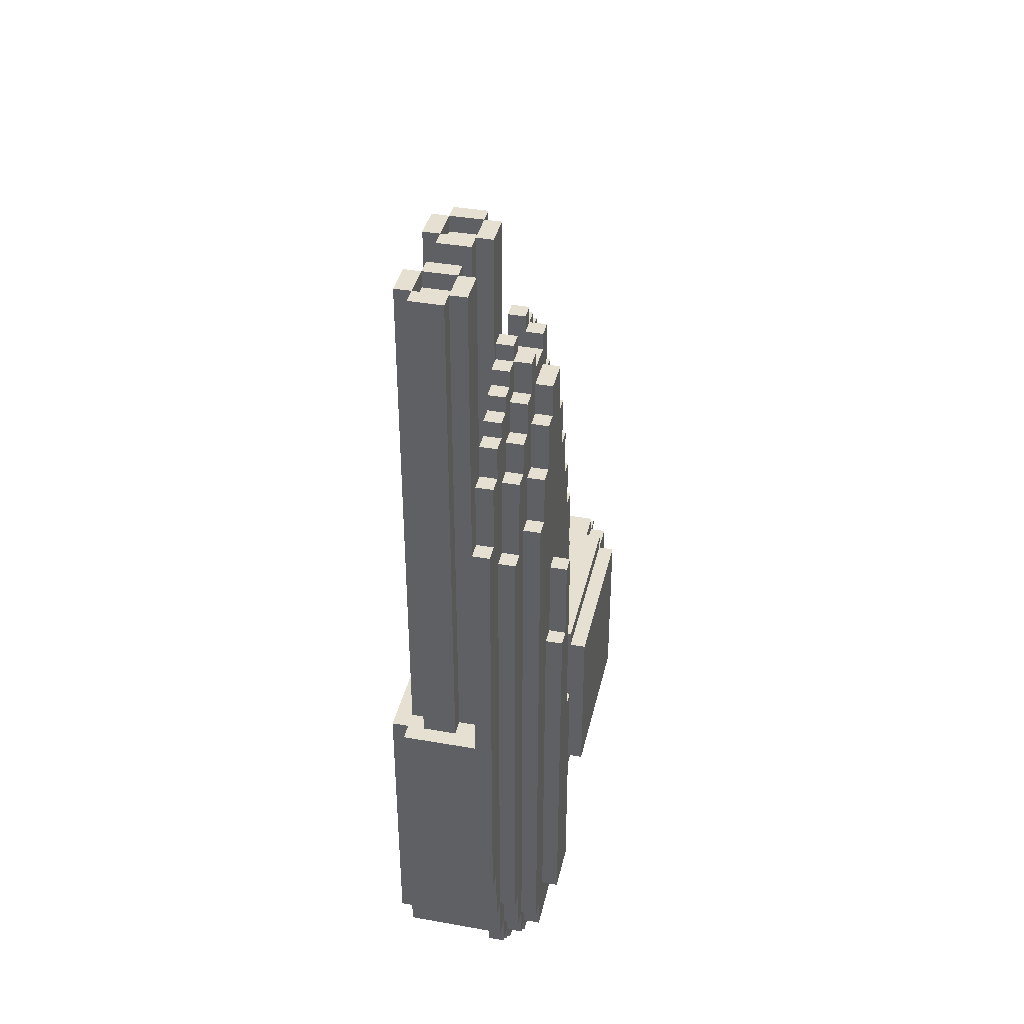
<metadata>
{"format":"obj","ext":"obj","renderer":"f3d","projection":"perspective","resolution":1024,"background":"white","views":[{"elev":38.5,"azim":12.6,"up":"+Z"}]}
</metadata>
<code>
o Mech_-_Chonk-2
v 1.9 7.2 4
v 2.1 7.2 0.9
v 1.9 7.2 0.9
v 2.4 6.8 2.4
v 2.5 6.8 2.9
v 2.4 6.8 2.9
v 1.6 10.1 -0.9
v 1.8 10.1 -1
v 1.6 10.1 -1
v 2.6 7.5 -1
v 2.5 7 -1
v 2.5 7.5 -1
v 1.7 7.8 0.9
v 1.8 7.8 -0.8
v 1.7 7.8 -0.8
v 2.5 7 2.5
v 2.6 7 2.8
v 2.5 7 2.8
v 2.4 7.5 3.5
v 2.5 7.4 3.5
v 2.5 7.5 3.5
v 2.6 7 -0.8
v 2.5 7 -0.8
v 2.5 7.8 2.1
v 2.6 7.7 2.1
v 2.6 7.8 2.1
v 2.4 7.7 3
v 2.5 7.7 2.8
v 2.4 7.7 2.8
v 1.9 6.8 0.9
v 1.9 6.9 4
v 1.9 6.9 0.9
v 1.6 10.2 0.2
v 1.8 10.1 0.2
v 1.8 10.2 0.2
v 2.6 7.8 -0.7
v 2.5 7.7 -0.7
v 2.5 7.8 -0.7
v 2.5 7.1 2.8
v 2.6 7.1 2.8
v 1.9 7.4 0.9
v 2.1 7.4 4
v 1.9 7.4 4
v 2.4 7.9 2.4
v 2.5 7.9 -0.7
v 2.4 7.9 -0.7
v 1.6 9.9 0.1
v 1.7 8.6 0.1
v 1.7 9.9 0.1
v 1.8 7.5 0.9
v 1.8 7.7 4
v 1.8 7.7 0.9
v 1.6 10.3 -0.9
v 1.6 10.2 -0.9
v 2.3 7.1 3.5
v 2.4 7.1 3.6
v 2.3 7.1 3.6
v 1.8 6.9 0.9
v 1.8 6.8 0.9
v 2.4 9.6 -0.9
v 2.5 9.6 -1
v 2.4 9.6 -1
v 1.7 9.9 -0.8
v 1.6 8.6 -0.8
v 1.6 9.9 -0.8
v 2.5 6.8 2.4
v 2.5 6.7 2.4
v 2.5 6.7 -0.5
v 2.4 7.8 -0.7
v 2.5 7.8 -0.8
v 2.4 7.8 -0.8
v 2.4 7.4 3.5
v 2.3 7.4 3.6
v 2.3 7.4 3.4
v 1.7 8.6 -0.9
v 1.9 9.7 -0.9
v 2.1 9.6 -0.9
v 2.4 8.6 0.2
v 2.3 8.5 0.2
v 2.3 8.6 0.2
v 2.5 7.2 3.4
v 2.5 7.4 3.4
v 2.3 6.8 -0.8
v 2.3 7.8 -0.8
v 2.3 7.7 -0.9
v 2.1 7.1 4
v 2.2 6.9 4
v 2.2 7.1 4
v 2.4 7.7 -1
v 2.4 7.6 -0.9
v 2.4 7.6 -1
v 2 10 0.2
v 2.2 10 -0.9
v 2 10 -0.9
v 1.6 10.2 -1
v 2.5 7.6 -1
v 2.4 7.5 -1
v 2.3 7 3.4
v 2.4 7 3.5
v 2.3 7 3.5
v 1.6 10 -0.1
v 1.6 10 -0.6
v 2.3 7.7 3.4
v 2.4 7.6 3.4
v 2.4 7.7 3.4
v 1.9 7.9 -0.1
v 1.9 7.9 -0.7
v 1.8 7.9 -0.8
v 2 10.1 -0.9
v 1.9 7.5 4
v 2.1 7.5 4
v 2.4 7.5 -1.2
v 2.4 7 -1.1
v 2.4 7 -1.2
v 2 9.9 0.3
v 2.2 9.9 0.2
v 2 9.9 0.2
v 2.5 7.7 -0.9
v 2.4 7.7 -0.9
v 2.4 7.1 3.3
v 2.5 7 3.3
v 2.5 7.1 3.3
v 2.5 8.5 -0.9
v 2.5 8.5 0.2
v 2.4 8.5 -0.9
v 2.3 7.9 3.2
v 2.4 7.8 3.2
v 2.4 7.9 3.2
v 2.4 9.8 0.2
v 2.5 9.6 0.2
v 2.5 9.8 0.2
v 2.4 7.2 3.5
v 2.5 7.2 3.5
v 2.5 7.6 -0.8
v 2.6 7.6 -0.9
v 2.5 7.6 -0.9
v 2.4 7.6 -1.1
v 2.3 7.5 -1.1
v 2.3 7.6 -1.1
v 2.5 7.7 2.4
v 2.5 7.7 2.1
v 2.5 7.5 3
v 2.6 7.4 3
v 2.6 7.5 3
v 2.4 6.9 -1
v 2.4 7 -1
v 2.5 9.8 -0.9
v 2.4 9.8 -0.9
v 2.2 7.1 0.9
v 2.2 6.9 0.9
v 2.1 7.5 0.9
v 2.2 7.5 4
v 1.5 10 -0.1
v 1.6 10 0.1
v 1.5 10 0.1
v 2.3 6.8 -1
v 2.4 6.8 -0.8
v 2.3 8.6 -0.8
v 1.7 8 -0.8
v 1.7 8.6 -0.8
v 2.4 7 3.1
v 2.5 6.9 3.1
v 2.5 7 3.1
v 1.7 9.8 0.2
v 1.9 9.8 0.3
v 1.7 9.8 0.3
v 2.5 7.6 3
v 2.5 7.7 3
v 2.3 6.8 3.2
v 2.4 6.8 3.3
v 2.3 6.8 3.3
v 2.1 8 -0.7
v 1.9 8 -0.7
v 2.4 6.7 -0.8
v 2.4 6.7 -0.5
v 2.3 6.7 -0.5
v 2.5 8.5 -1
v 2.7 7.4 -0.7
v 2.6 7.1 -0.7
v 2.6 7.4 -0.7
v 1.9 7.7 4
v 2.4 6.9 3.4
v 2.4 7 3.4
v 1.5 10.2 -0.9
v 1.5 10.3 -0.9
v 1.7 6.8 -0.8
v 1.9 7.1 3.9
v 2.1 6.9 3.9
v 2.1 7.1 3.9
v 1.9 9.7 0.2
v 1.9 9.8 0.2
v 2.3 6.9 -1.1
v 2.3 7 -1.1
v 2.5 7.5 -0.9
v 2.2 9.5 0.2
v 2.3 9.5 0.3
v 2.2 9.5 0.3
v 2.3 7.8 3.3
v 2.4 7.7 3.3
v 2.4 7.8 3.3
v 2.4 8.6 -0.9
v 2.3 7.2 3.6
v 2.4 7.2 3.6
v 2.5 7.4 3.3
v 2.6 7.2 3.3
v 2.6 7.4 3.3
v 1.8 10 0.3
v 1.8 10 0.2
v 2.1 7.1 0.9
v 1.8 10 -0.9
v 1.8 10.1 -0.9
v 1.5 10.3 0.2
v 1.6 10.3 0.2
v 2.4 8 -0.7
v 2.3 8 0.1
v 2.4 8 3
v 2 10 -1
v 2 9.9 -0.9
v 2 9.9 -1
v 1.7 6.8 0.9
v 2.2 9.5 -1
v 2.3 9.5 -0.9
v 2.2 9.5 -0.9
v 1.9 7.7 3.9
v 1.9 7.5 3.9
v 2.6 7.3 2
v 2.7 7.2 2
v 2.7 7.3 2
v 2.3 6.6 2.6
v 2.4 6.6 3
v 2.3 6.6 3
v 1.9 8 -0.1
v 2.1 7.9 -0.1
v 2.1 8 -0.1
v 2.1 7.5 3.9
v 2.1 7.7 3.9
v 1.9 6.9 3.9
v 1.8 10.2 -0.9
v 2.4 6.9 3.3
v 2.4 6.8 3.2
v 2.4 6.9 3.1
v 2.6 7.7 -0.8
v 2.5 7.7 -0.8
v 2.6 7.4 0.8
v 2.7 7.3 0.8
v 2.7 7.4 0.8
v 2.6 8.5 0.2
v 2.6 9.6 0.2
v 1.5 9.9 0.1
v 2.4 9.9 -0.9
v 2.1 9.6 -1
v 2.2 9.6 -0.9
v 2.5 8.5 0.3
v 2.6 7.2 1.5
v 2.7 7.1 1.5
v 2.7 7.2 1.5
v 2.2 9.9 -1
v 2.2 9.8 -0.9
v 2.2 9.8 -1
v 2.2 7.7 0.9
v 2.2 7.5 0.9
v 2.4 9.6 0.3
v 2.4 9.6 0.2
v 2.1 6.9 0.9
v 2.1 6.8 4
v 2.1 6.8 0.9
v 2.1 7.8 0.9
v 2.3 7.9 0.9
v 1.8 7.1 4
v 1.9 7.1 0.9
v 1.8 7.1 0.9
v 2.1 9.6 0.2
v 2.1 9.7 0.3
v 2.1 9.7 0.2
v 1.6 10.1 0.3
v 1.6 10.1 0.2
v 1.7 8.6 0.2
v 2.6 7.6 -0.8
v 2.6 7.7 -0.7
v 2.2 9.6 0.3
v 2.1 9.6 0.3
v 2.6 7.3 0.8
v 2.4 7.1 3.5
v 2.3 7.7 -1
v 1.5 10.2 0.3
v 1.5 10.2 0.2
v 2.5 7.5 -1.1
v 2.4 7.5 -1.1
v 2.4 6.9 -1.1
v 2.6 9.6 -0.9
v 2.5 9.6 -0.9
v 2.3 8 3
v 2.3 8.6 0.1
v 2.3 8 -0.7
v 2.4 9.7 -0.9
v 2.3 9.8 -0.9
v 2.5 7.6 2.7
v 2.6 7.6 2.4
v 2.5 7.6 2.4
v 1.5 10 -0.8
v 1.6 10 -0.8
v 2.4 7.7 -0.8
v 2.3 7.7 3.3
v 2.3 9.7 -0.9
v 2.4 9.7 -1
v 2.3 9.7 -1
v 2.4 9.9 0.2
v 2.5 6.8 -0.5
v 2.4 6.8 -0.5
v 2.5 7.8 2.4
v 2.5 7.9 2.4
v 2.4 6.9 2.9
v 2.4 7.8 2.8
v 2.4 7.8 2.4
v 1.9 7.1 4
v 2.3 7.9 -0.7
v 1.9 6.8 4
v 1.9 9.7 -1
v 2.1 9.7 -0.9
v 2.5 6.9 -0.8
v 2.5 6.9 -1
v 2.3 6.9 -1
v 1.5 9.9 0.3
v 2.1 7.4 0.9
v 2.2 9.6 0.2
v 2.3 9.5 -1
v 2.2 9.6 -1
v 1.7 9.9 0.3
v 1.6 8.6 0.1
v 2.6 6.9 2.5
v 2.6 7 2.5
v 1.9 9.8 -0.9
v 1.9 9.8 -1
v 2.4 7.9 -0.8
v 2.5 7.8 2.8
v 2.3 9.8 -1
v 2.4 6.7 2.4
v 2.3 6.6 -0.5
v 1.5 10.2 -1
v 2.1 7.9 -0.7
v 2.4 6.9 -0.8
v 2.4 7 3.3
v 2.3 8.6 -0.9
v 1.9 7.5 0.9
v 2.1 7.7 4
v 2.1 7.7 0.9
v 1.7 8 0.1
v 1.7 9.9 -1
v 1.5 9.9 -1
v 2.2 9.8 0.3
v 2.2 9.8 0.2
v 2.4 7.8 -0.9
v 2.3 7.8 -0.9
v 2.2 9.9 -0.9
v 1.7 9.8 -0.9
v 2.6 7.5 2.7
v 2.6 7.6 2.7
v 1.5 10.1 -0.6
v 1.6 10.1 -0.1
v 1.5 10.1 -0.1
v 1.8 7.5 4
v 1.9 7.7 0.9
v 1.9 7.8 4
v 1.9 7.8 0.9
v 1.8 6.8 -0.8
v 2.4 7.9 3
v 1.8 10 -1
v 2.3 8.5 0.3
v 2.3 7 -1.2
v 2.3 7.5 -1.2
v 2.2 7.7 4
v 2.3 7.6 -1
v 2.5 7.4 3
v 2.3 7.5 3.6
v 2.4 7.4 3.6
v 2.4 7.5 3.6
v 2.1 7.2 4
v 2.3 7.9 3
v 2.3 7.6 3.5
v 2.3 7.6 3.4
v 2.4 6.7 3.2
v 2.4 7.6 3.2
v 1.6 10.1 -0.6
v 2.3 6.9 3.3
v 2.3 6.9 3.4
v 2.3 8 -0.8
v 2.3 7.8 3.2
v 2.6 7.1 3.1
v 2.5 7.1 3.1
v 2.1 6.9 4
v 2.5 7.2 3.1
v 2.5 7.2 3.3
v 2.4 6.8 -1
v 2.5 7.5 3.2
v 2.5 7.6 3.2
v 2.1 7.8 4
v 2.6 7.1 1.5
v 2.4 7.6 3
v 2.6 7.2 2
v 2.6 8.5 -0.9
v 2.4 6.6 -0.1
v 2.3 6.5 -0.1
v 2.3 6.6 -0.1
v 2.5 7.1 3.5
v 2.6 7.2 3.1
v 1.9 9.7 0.3
v 2.4 6.5 2.6
v 2.3 6.5 2.6
v 1.7 9.8 -1
v 2 10.1 0.2
v 2.3 7.5 3.5
v 2.3 6.7 3
v 2.4 6.7 3
v 2.3 6.7 3.2
v 2.4 7.6 3.5
v 2.4 7.5 3.2
v 2.2 10 0.2
v 2.4 6.6 2.6
v 1.8 7.9 0.9
v 1.5 10 -0.6
v 2.1 9.7 -1
v 2.5 6.9 2.9
v 2.6 7.7 2.4
v 2.5 7 -1.1
v 1.8 6.7 -0.8
v 2.5 7.5 2.7
v 1.8 6.9 4
v 2.5 6.9 2.5
v 2.6 7 -1
v 1.8 7.8 0.9
v 1.8 6.7 0.9
v 2.3 6.7 0.9
v 2.5 6.8 -0.8
v 2.4 8.5 0.2
v 2.3 7.2 3.4
v 2.2 9.9 0.3
v 2.3 8.5 -0.9
v 2.3 8.5 -1
v 2.7 7.1 -0.7
v 2.3 9.5 0.2
v 1.8 10.1 0.3
v 2 10 0.3
v 2.4 6.5 -0.1
v 2.4 6.6 -0.5
v 2.5 9.6 0.3
v 1.6 10.2 0.3
v 2.6 7.5 -0.9
v 1.5 9.9 -0.8
v 2.4 9.8 0.3
v 2.6 6.9 -0.8
f 1 2 3
f 4 5 6
f 7 8 9
f 10 11 12
f 13 14 15
f 16 17 18
f 19 20 21
f 11 22 23
f 24 25 26
f 27 28 29
f 30 31 32
f 33 34 35
f 36 37 38
f 39 17 40
f 41 42 43
f 44 45 46
f 47 48 49
f 50 51 52
f 53 33 54
f 55 56 57
f 30 58 59
f 60 61 62
f 63 64 65
f 66 67 68
f 69 70 71
f 72 73 74
f 75 76 77
f 78 79 80
f 74 81 82
f 83 84 85
f 86 87 88
f 89 90 91
f 92 93 94
f 95 7 9
f 96 97 91
f 98 99 100
f 47 101 102
f 103 104 105
f 106 107 108
f 109 92 94
f 110 42 111
f 112 113 114
f 115 116 117
f 118 90 119
f 120 121 122
f 123 124 125
f 126 127 128
f 129 130 131
f 132 133 81
f 134 135 136
f 137 138 139
f 140 25 141
f 142 143 144
f 11 145 146
f 129 147 148
f 149 87 150
f 151 152 111
f 153 154 155
f 156 157 83
f 158 159 160
f 161 162 163
f 164 165 166
f 27 167 168
f 169 170 171
f 172 107 173
f 174 175 176
f 61 123 177
f 178 179 180
f 51 110 181
f 98 182 183
f 90 96 91
f 53 184 185
f 186 13 15
f 187 188 189
f 190 165 191
f 113 192 193
f 96 194 12
f 195 196 197
f 198 199 200
f 188 86 189
f 125 78 201
f 202 56 203
f 204 205 206
f 34 207 208
f 2 86 209
f 109 210 211
f 212 33 213
f 214 215 216
f 217 218 219
f 186 59 220
f 221 222 223
f 113 11 146
f 224 110 225
f 92 115 117
f 226 227 228
f 229 230 231
f 232 233 234
f 224 235 236
f 187 31 237
f 238 7 54
f 239 240 241
f 242 134 243
f 244 245 246
f 130 247 248
f 154 249 155
f 250 129 148
f 251 252 77
f 86 149 209
f 130 253 124
f 254 255 256
f 257 258 259
f 260 152 261
f 262 130 263
f 264 265 266
f 267 260 268
f 4 67 66
f 33 238 54
f 269 270 271
f 272 273 274
f 33 275 276
f 190 277 272
f 180 278 279
f 272 280 281
f 226 245 282
f 110 235 225
f 55 99 283
f 85 89 284
f 285 33 286
f 97 287 288
f 113 145 289
f 290 123 291
f 207 92 208
f 292 215 268
f 293 294 158
f 148 295 296
f 297 298 299
f 300 65 301
f 70 302 71
f 103 199 303
f 304 305 306
f 116 129 307
f 308 175 309
f 44 310 311
f 312 162 241
f 313 310 314
f 269 31 315
f 212 53 185
f 214 316 294
f 30 265 317
f 187 86 315
f 318 319 76
f 11 320 321
f 192 145 322
f 323 249 47
f 151 42 324
f 195 280 325
f 326 327 62
f 165 207 328
f 64 48 329
f 16 330 331
f 318 332 333
f 334 69 71
f 31 188 237
f 313 28 335
f 258 336 259
f 175 67 337
f 175 338 176
f 184 95 339
f 316 340 233
f 320 157 341
f 194 10 12
f 161 121 342
f 157 175 174
f 343 125 201
f 130 290 291
f 336 304 306
f 41 110 344
f 147 130 291
f 345 260 346
f 347 159 232
f 348 65 349
f 350 129 351
f 352 85 353
f 116 250 354
f 355 160 63
f 172 233 340
f 275 34 276
f 297 356 357
f 358 359 360
f 50 110 361
f 70 37 243
f 362 363 364
f 365 14 84
f 292 366 216
f 8 210 367
f 51 362 52
f 80 79 368
f 112 369 370
f 48 215 293
f 345 152 371
f 159 48 160
f 372 137 139
f 37 242 243
f 204 143 373
f 374 375 376
f 1 86 377
f 135 194 136
f 145 156 322
f 126 366 378
f 379 104 380
f 145 320 341
f 137 97 288
f 169 381 240
f 199 104 382
f 358 102 383
f 138 112 370
f 384 182 385
f 172 386 294
f 116 350 351
f 198 127 387
f 228 227 256
f 343 222 326
f 129 262 263
f 39 388 389
f 264 87 390
f 391 205 392
f 31 265 390
f 201 78 158
f 145 157 393
f 93 218 94
f 384 170 239
f 382 394 395
f 302 118 119
f 363 345 396
f 363 267 364
f 179 255 397
f 45 69 46
f 369 113 193
f 84 352 353
f 382 167 398
f 267 345 346
f 254 227 399
f 290 247 400
f 401 402 403
f 359 153 360
f 132 404 133
f 391 388 405
f 190 273 406
f 184 300 358
f 224 345 181
f 352 302 119
f 58 269 271
f 402 407 408
f 409 332 355
f 24 36 38
f 157 308 309
f 19 375 72
f 34 92 410
f 22 320 23
f 374 19 411
f 412 230 413
f 210 217 367
f 93 116 354
f 89 372 284
f 412 381 414
f 338 401 403
f 379 19 415
f 244 178 180
f 118 134 136
f 19 394 416
f 218 257 219
f 164 328 49
f 92 116 417
f 229 407 418
f 14 419 108
f 270 1 3
f 300 102 420
f 251 319 421
f 312 5 422
f 132 56 283
f 305 60 62
f 238 34 211
f 140 298 423
f 287 11 424
f 221 252 327
f 235 345 236
f 425 59 365
f 25 423 298
f 142 356 426
f 58 31 427
f 34 109 211
f 120 404 283
f 320 330 428
f 287 113 288
f 107 232 173
f 1 377 2
f 4 66 5
f 7 211 8
f 10 429 11
f 13 430 14
f 16 331 17
f 19 72 20
f 11 429 22
f 24 141 25
f 27 168 28
f 30 317 31
f 33 276 34
f 36 279 37
f 39 18 17
f 41 324 42
f 44 311 45
f 47 329 48
f 50 361 51
f 53 213 33
f 55 283 56
f 30 32 58
f 271 270 3
f 2 209 149
f 149 261 324
f 261 151 324
f 2 149 324
f 41 344 50
f 2 324 41
f 3 2 41
f 41 50 271
f 50 220 271
f 59 431 30
f 431 432 266
f 30 431 266
f 271 3 41
f 58 271 220
f 58 220 59
f 432 150 266
f 150 264 266
f 60 291 61
f 63 160 64
f 433 320 308
f 320 428 308
f 428 16 18
f 18 39 389
f 389 391 392
f 204 373 394
f 373 142 394
f 142 426 297
f 297 299 140
f 140 141 24
f 24 38 45
f 45 311 24
f 311 310 24
f 310 335 297
f 335 28 297
f 28 168 167
f 167 395 394
f 394 21 82
f 21 20 82
f 28 167 297
f 167 394 142
f 394 82 204
f 297 140 310
f 140 24 310
f 142 297 167
f 81 133 404
f 81 404 122
f 204 82 81
f 392 204 81
f 122 121 163
f 392 81 122
f 428 18 5
f 18 389 163
f 389 392 122
f 163 162 422
f 389 122 163
f 18 163 422
f 422 5 18
f 5 66 428
f 68 308 66
f 308 428 66
f 69 38 70
f 74 82 72
f 82 20 72
f 72 375 73
f 77 252 223
f 223 222 343
f 343 75 223
f 75 355 76
f 355 332 76
f 76 319 77
f 77 223 75
f 78 434 79
f 74 435 81
f 372 139 138
f 138 370 369
f 193 192 322
f 138 369 193
f 85 284 372
f 372 138 193
f 322 156 83
f 372 193 322
f 84 353 85
f 85 372 83
f 372 322 83
f 86 390 87
f 89 119 90
f 92 417 93
f 95 54 7
f 96 12 97
f 98 183 99
f 101 359 383
f 102 301 65
f 101 383 102
f 47 154 101
f 64 329 47
f 102 65 47
f 65 64 47
f 103 380 104
f 419 233 106
f 107 340 108
f 419 106 108
f 109 410 92
f 110 43 42
f 112 288 113
f 115 436 116
f 118 136 90
f 120 342 121
f 253 368 434
f 368 79 434
f 400 247 124
f 124 253 434
f 125 437 438
f 124 434 125
f 123 400 124
f 438 177 125
f 177 123 125
f 126 387 127
f 129 263 130
f 81 435 132
f 435 202 132
f 202 203 132
f 134 278 135
f 137 288 138
f 140 423 25
f 142 373 143
f 11 321 145
f 129 131 147
f 149 88 87
f 151 261 152
f 153 101 154
f 156 393 157
f 158 386 159
f 161 241 162
f 164 191 165
f 27 398 167
f 169 240 170
f 172 340 107
f 432 431 176
f 431 425 176
f 425 174 176
f 61 291 123
f 178 439 179
f 51 361 110
f 98 385 182
f 90 136 96
f 53 54 184
f 186 220 13
f 187 237 188
f 190 406 165
f 113 289 192
f 96 136 194
f 195 440 196
f 198 303 199
f 188 390 86
f 125 434 78
f 202 57 56
f 204 392 205
f 34 441 207
f 2 377 86
f 109 94 210
f 212 286 33
f 294 215 214
f 215 292 216
f 217 94 218
f 186 365 59
f 221 326 222
f 113 424 11
f 224 181 110
f 92 442 115
f 226 399 227
f 229 418 230
f 232 106 233
f 224 225 235
f 187 315 31
f 238 211 7
f 407 443 337
f 443 401 337
f 401 444 175
f 337 4 418
f 4 6 418
f 401 175 337
f 418 407 337
f 413 230 6
f 230 418 6
f 240 381 413
f 239 170 240
f 183 182 239
f 283 99 183
f 342 120 183
f 120 283 183
f 241 161 342
f 6 312 241
f 6 241 413
f 241 342 239
f 240 413 241
f 183 239 342
f 242 278 134
f 244 282 245
f 130 124 247
f 154 47 249
f 250 307 129
f 251 327 252
f 86 88 149
f 130 445 253
f 254 397 255
f 257 354 258
f 260 371 152
f 262 445 130
f 264 390 265
f 268 419 267
f 419 430 364
f 430 13 52
f 13 220 50
f 52 13 50
f 52 362 364
f 267 346 260
f 260 261 268
f 261 149 268
f 149 150 432
f 430 52 364
f 149 432 268
f 419 364 267
f 4 337 67
f 33 35 238
f 269 315 270
f 272 281 273
f 33 446 275
f 164 277 190
f 277 80 195
f 80 440 195
f 195 325 272
f 272 274 190
f 190 191 164
f 277 195 272
f 279 36 244
f 36 26 244
f 26 25 244
f 25 226 244
f 226 282 244
f 180 179 447
f 244 180 279
f 180 447 278
f 447 135 278
f 278 242 279
f 272 325 280
f 226 228 245
f 110 111 235
f 55 100 99
f 85 119 89
f 285 446 33
f 97 12 287
f 113 146 145
f 290 400 123
f 207 442 92
f 57 202 55
f 202 435 55
f 74 73 411
f 73 374 411
f 100 55 98
f 55 435 98
f 74 411 380
f 411 379 380
f 385 98 384
f 98 435 384
f 74 380 303
f 380 103 303
f 384 435 169
f 435 74 412
f 169 435 412
f 169 171 384
f 412 414 169
f 229 231 412
f 402 408 432
f 408 229 432
f 176 338 403
f 403 402 432
f 229 412 378
f 378 412 74
f 303 198 387
f 74 303 387
f 432 229 268
f 432 176 403
f 294 316 215
f 316 268 215
f 268 229 378
f 74 387 378
f 387 126 378
f 378 292 268
f 215 294 293
f 294 386 158
f 258 354 296
f 354 250 296
f 148 147 295
f 147 291 295
f 295 304 296
f 291 60 295
f 296 250 148
f 297 357 298
f 300 448 65
f 70 243 302
f 103 105 199
f 304 295 305
f 116 351 129
f 308 68 175
f 44 314 310
f 312 422 162
f 313 335 310
f 269 427 31
f 212 213 53
f 214 46 316
f 30 266 265
f 187 189 86
f 318 421 319
f 11 23 320
f 192 289 145
f 49 328 47
f 328 323 47
f 151 111 42
f 195 197 280
f 421 318 333
f 333 409 348
f 348 349 9
f 349 339 9
f 339 95 9
f 9 8 367
f 367 217 219
f 219 257 259
f 259 336 306
f 306 305 62
f 62 61 326
f 61 177 326
f 177 438 326
f 326 221 327
f 327 251 421
f 333 348 367
f 348 9 367
f 421 333 219
f 333 367 219
f 219 259 421
f 259 306 327
f 327 421 259
f 306 62 327
f 115 442 207
f 207 441 275
f 275 446 285
f 285 323 275
f 323 328 275
f 328 166 165
f 165 406 273
f 273 281 280
f 280 197 196
f 196 368 253
f 253 445 196
f 445 262 196
f 262 449 350
f 350 436 115
f 262 350 280
f 350 115 273
f 280 196 262
f 350 273 280
f 115 207 165
f 115 165 273
f 207 275 328
f 64 160 48
f 16 428 330
f 318 76 332
f 334 46 69
f 31 390 188
f 313 29 28
f 258 296 336
f 175 68 67
f 175 444 338
f 184 54 95
f 316 46 334
f 334 108 340
f 233 419 268
f 316 334 340
f 233 268 316
f 320 433 157
f 194 447 10
f 161 163 121
f 157 309 175
f 343 437 125
f 130 248 290
f 336 296 304
f 41 43 110
f 147 131 130
f 345 371 260
f 234 215 347
f 159 386 172
f 159 172 173
f 232 234 347
f 159 173 232
f 63 65 348
f 65 448 349
f 350 449 129
f 352 119 85
f 116 307 250
f 63 348 355
f 348 409 355
f 355 75 160
f 172 234 233
f 275 441 34
f 297 426 356
f 358 383 359
f 50 344 110
f 70 38 37
f 362 181 363
f 174 425 83
f 425 365 83
f 365 186 15
f 14 108 84
f 108 334 84
f 365 15 14
f 83 157 174
f 334 71 84
f 84 83 365
f 292 378 366
f 8 211 210
f 51 181 362
f 368 196 80
f 196 440 80
f 112 114 369
f 48 347 215
f 345 111 152
f 159 347 48
f 372 91 137
f 37 279 242
f 204 206 143
f 374 73 375
f 1 315 86
f 135 447 194
f 145 393 156
f 126 128 366
f 379 415 104
f 145 321 320
f 137 91 97
f 169 414 381
f 313 314 44
f 44 46 214
f 214 216 44
f 216 366 313
f 44 216 313
f 366 128 127
f 127 200 199
f 199 105 104
f 104 415 19
f 19 416 104
f 416 382 104
f 382 398 27
f 27 29 313
f 382 27 127
f 27 313 366
f 382 127 199
f 366 127 27
f 358 420 102
f 138 288 112
f 384 239 182
f 215 234 294
f 234 172 294
f 116 436 350
f 198 200 127
f 256 255 245
f 255 439 245
f 439 178 245
f 178 246 245
f 245 228 256
f 326 438 343
f 438 437 343
f 129 449 262
f 39 40 388
f 264 150 87
f 391 405 205
f 31 317 265
f 78 80 293
f 80 277 293
f 277 48 293
f 158 160 75
f 158 75 343
f 78 293 158
f 343 201 158
f 145 341 157
f 93 354 218
f 384 171 170
f 382 416 394
f 302 243 118
f 363 181 345
f 363 396 267
f 179 439 255
f 45 38 69
f 369 114 113
f 84 71 352
f 382 395 167
f 267 396 345
f 254 256 227
f 290 248 247
f 401 443 402
f 359 101 153
f 132 283 404
f 391 389 388
f 190 274 273
f 360 153 155
f 155 249 323
f 323 285 286
f 286 212 360
f 212 185 360
f 184 339 349
f 185 184 358
f 360 185 358
f 155 323 286
f 360 155 286
f 184 349 300
f 349 448 300
f 300 420 358
f 224 236 345
f 352 71 302
f 58 427 269
f 402 443 407
f 409 333 332
f 24 26 36
f 157 433 308
f 19 376 375
f 34 208 92
f 22 450 320
f 374 376 19
f 412 231 230
f 210 94 217
f 93 417 116
f 89 91 372
f 412 413 381
f 338 444 401
f 379 411 19
f 244 246 178
f 118 243 134
f 19 21 394
f 218 354 257
f 49 48 164
f 48 277 164
f 164 166 328
f 92 117 116
f 229 408 407
f 14 430 419
f 270 315 1
f 300 301 102
f 251 77 319
f 312 6 5
f 132 203 56
f 305 295 60
f 238 35 34
f 140 299 298
f 287 12 11
f 221 223 252
f 235 111 345
f 425 431 59
f 330 450 397
f 450 22 179
f 397 450 179
f 22 429 179
f 429 10 447
f 179 429 447
f 397 254 399
f 331 330 399
f 40 17 331
f 405 388 40
f 206 205 405
f 356 144 143
f 143 206 405
f 40 331 356
f 330 397 399
f 143 405 40
f 298 357 356
f 356 143 40
f 399 226 331
f 226 25 298
f 298 331 226
f 298 356 331
f 142 144 356
f 58 32 31
f 34 410 109
f 120 122 404
f 320 450 330
f 287 424 113
f 107 106 232

</code>
